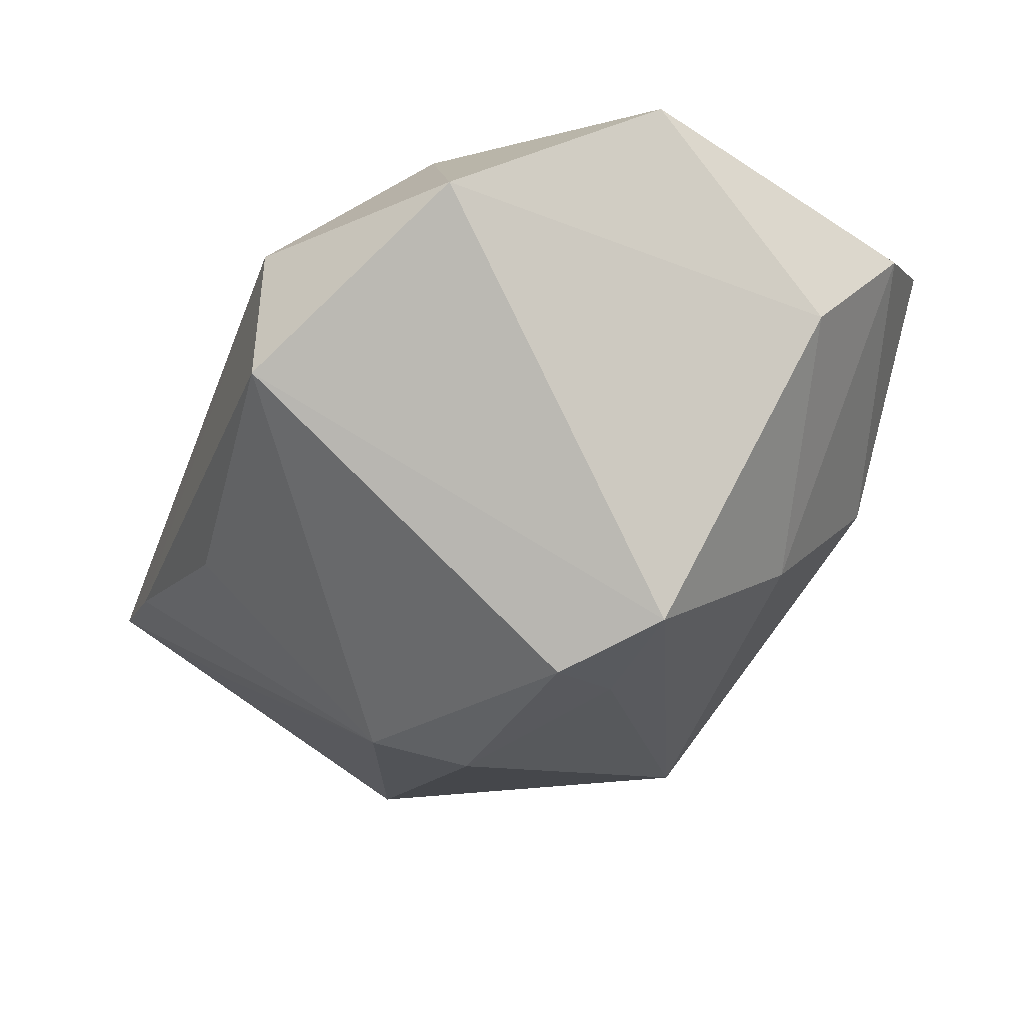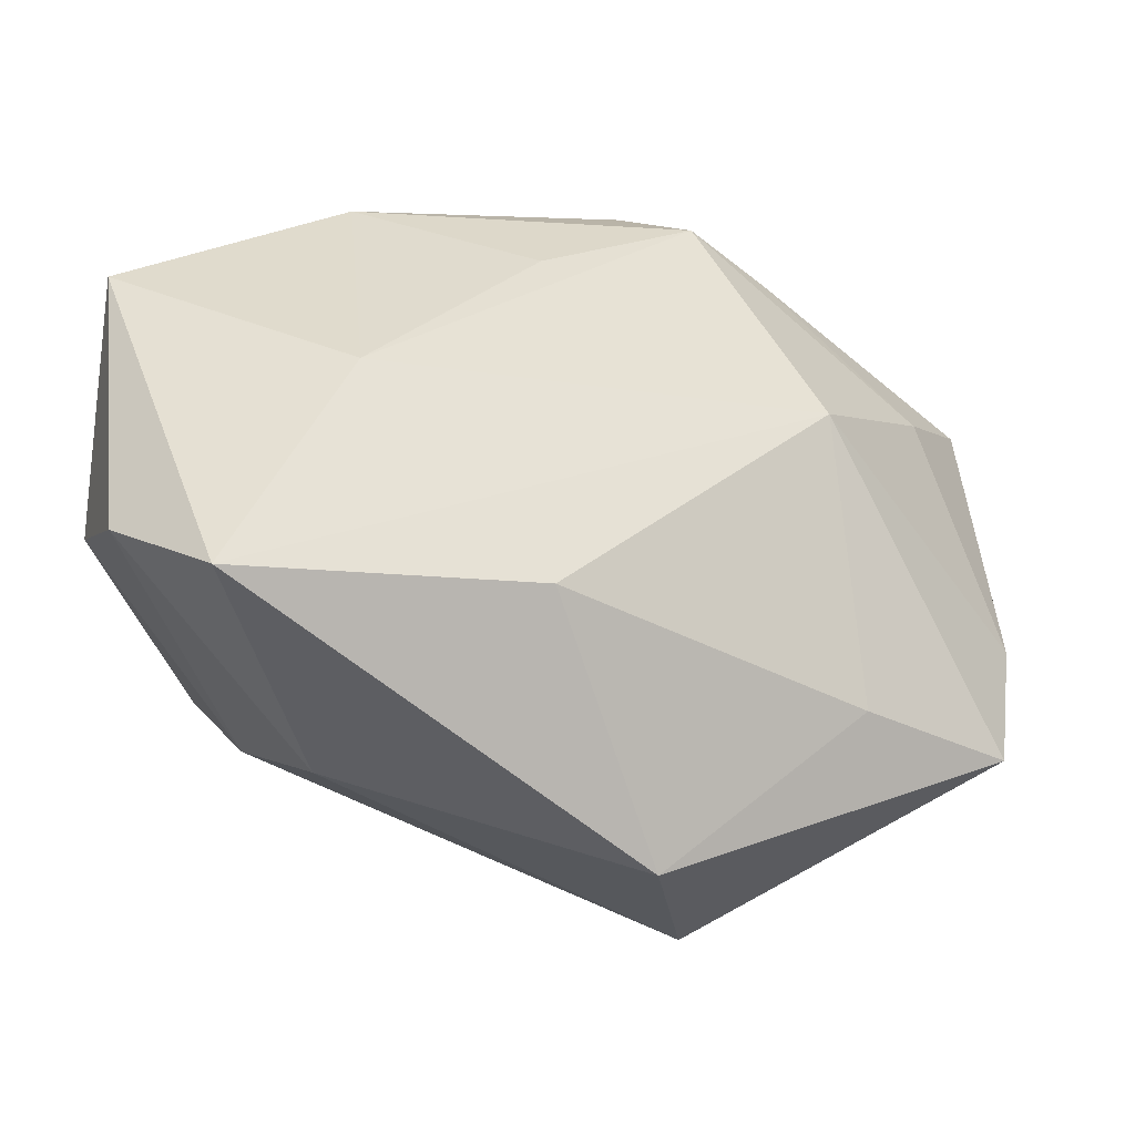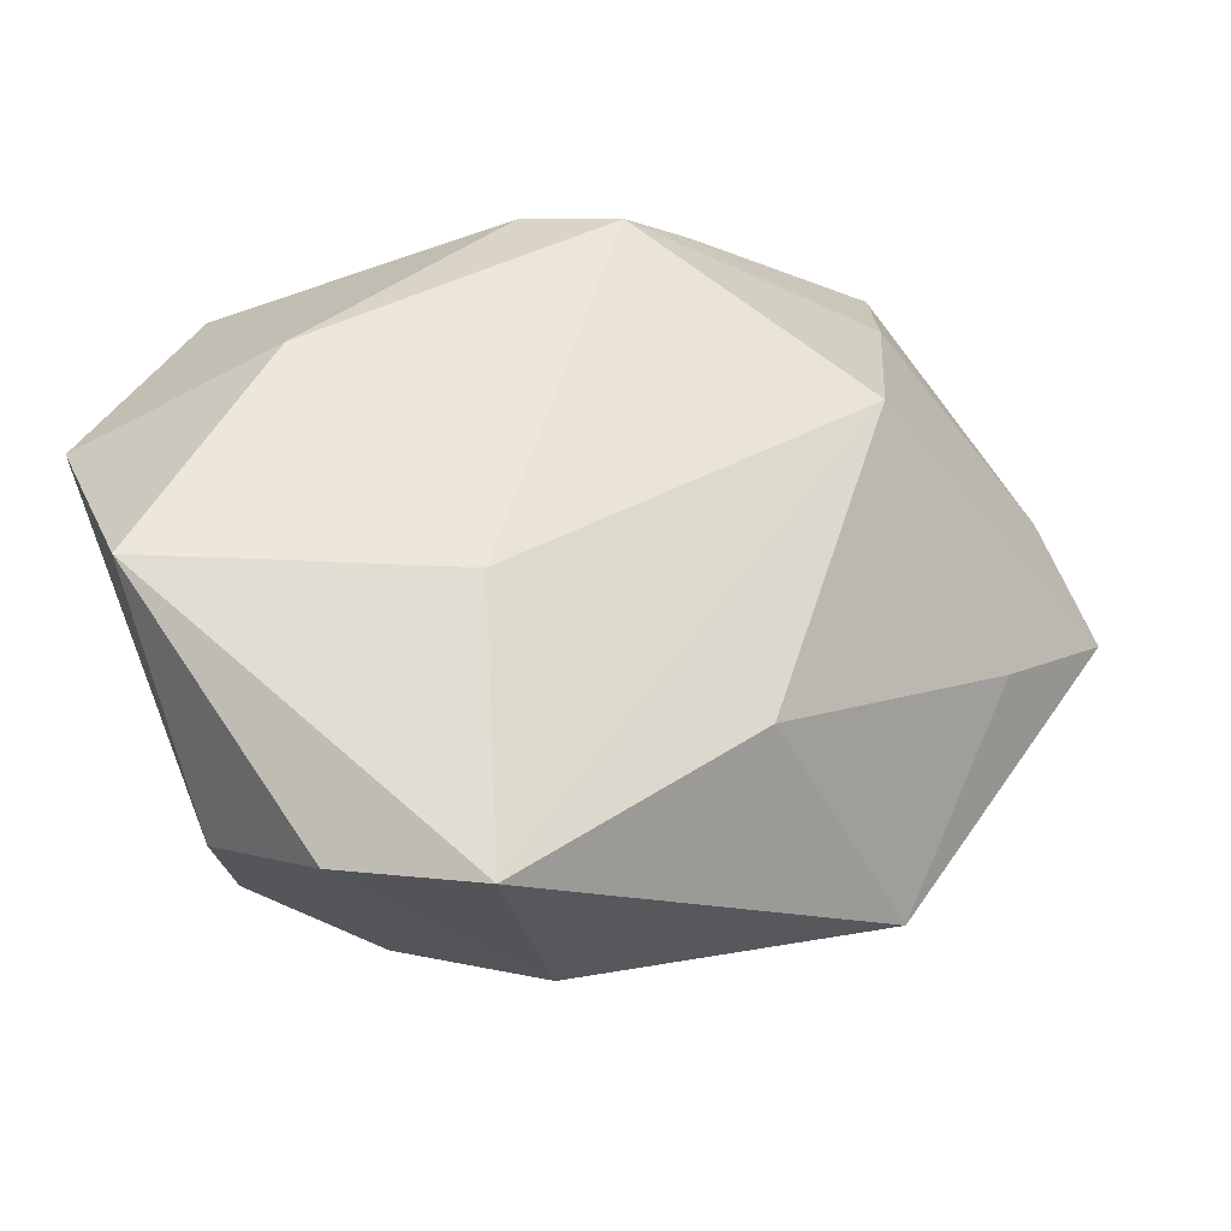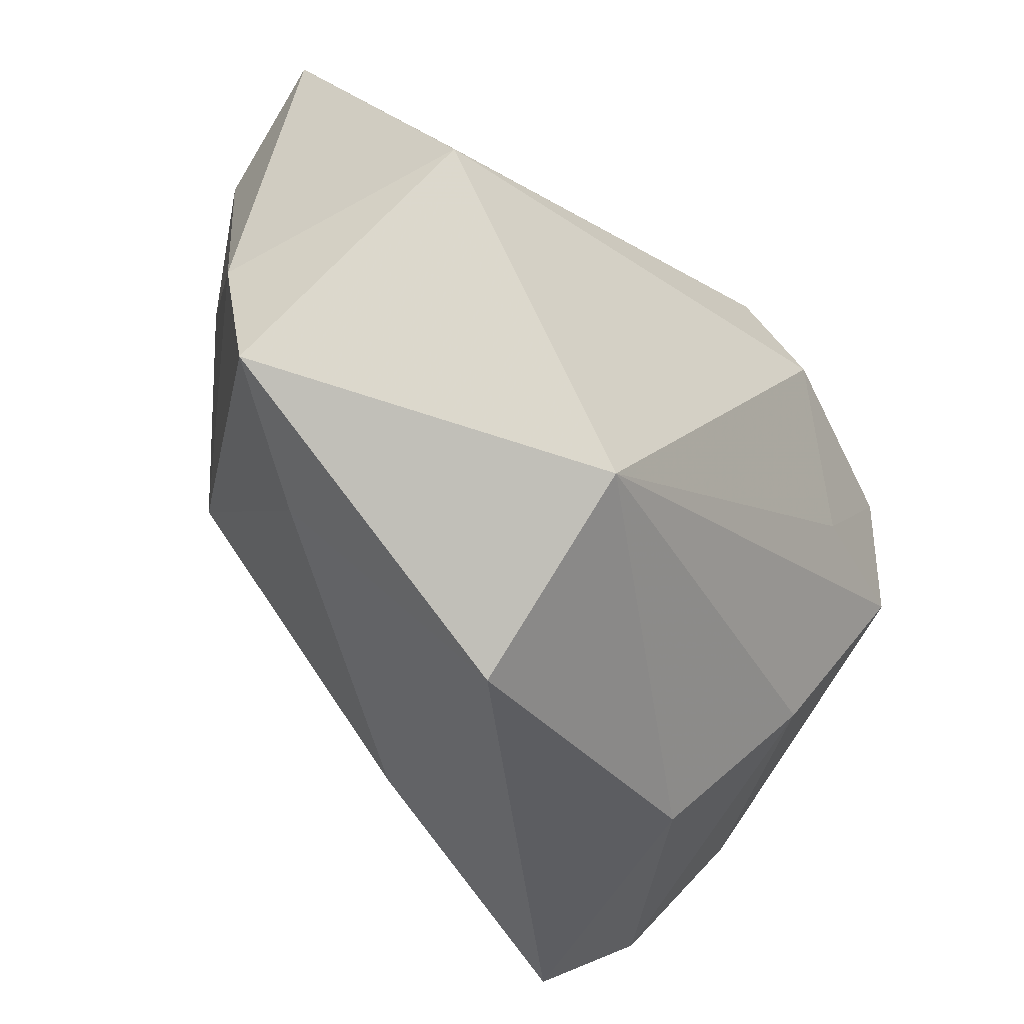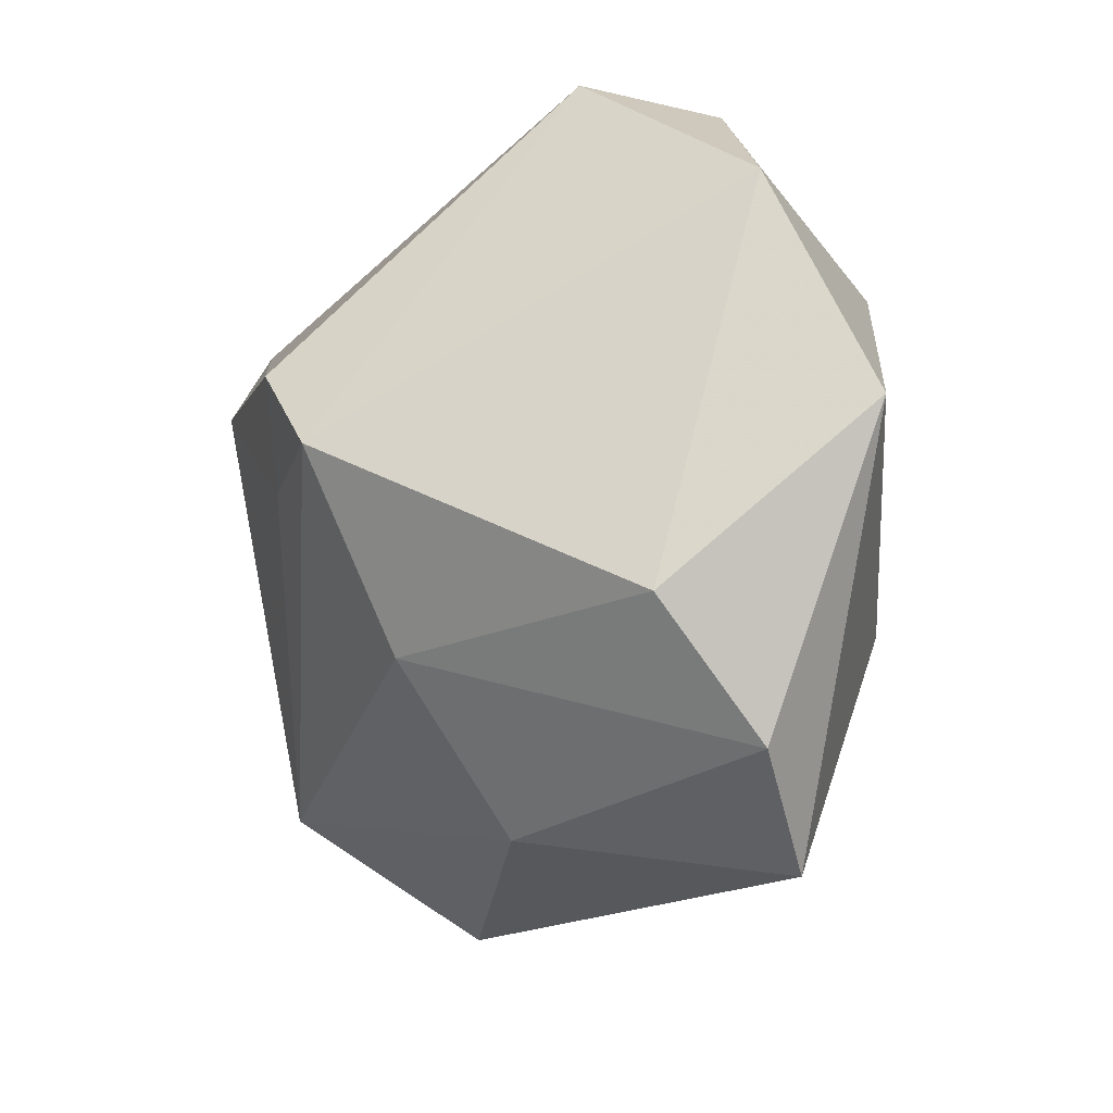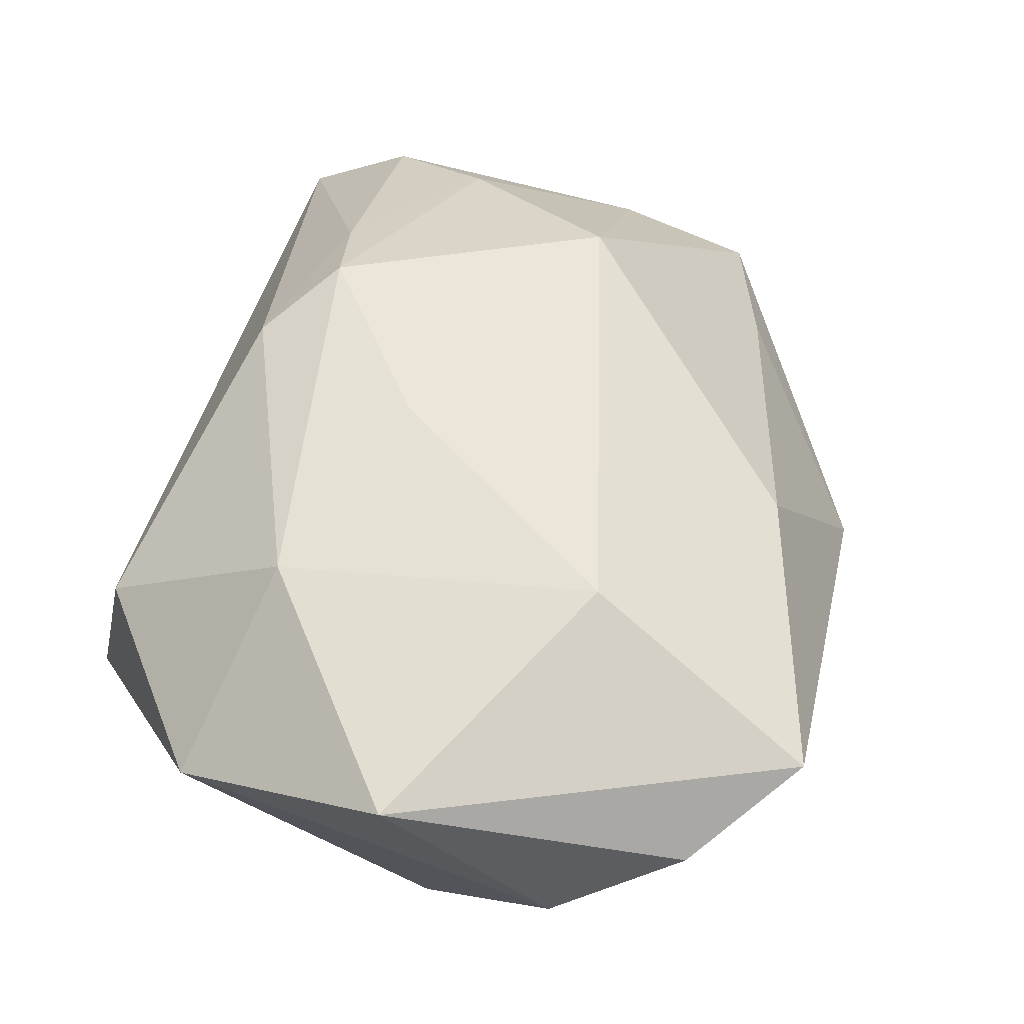
<metadata>
{"format":"obj","ext":"obj","renderer":"f3d","projection":"perspective","resolution":1024,"background":"white","views":[{"elev":-13.0,"azim":-109.6,"up":"+Z"},{"elev":33.3,"azim":5.2,"up":"+Z"},{"elev":51.2,"azim":-24.7,"up":"+Z"},{"elev":-45.2,"azim":135.9,"up":"+Y"},{"elev":-16.4,"azim":-85.9,"up":"+Y"},{"elev":68.0,"azim":-74.4,"up":"+Z"}]}
</metadata>
<code>
v -0.02223 0.02892 0.002828
v 0.004565 0.02125 0.02046
v 0.001505 0.02722 -0.007801
v 0.03472 0.02794 -0.007192
v 0.0389 -0.0035 -0.005715
v -0.02307 -0.01631 -0.01045
v 0.03831 -0.01513 -0.007985
v -0.01904 -0.002471 -0.02017
v 0.00349 -0.02478 0.01323
v -0.01906 0.02737 0.01364
v 0.02303 -0.003714 0.01639
v -0.01709 0.01253 0.02444
v -0.03433 -0.001115 0.02444
v 0.02705 -0.01893 -0.001035
v -0.02549 0.004582 -0.02013
v -0.01996 -0.03185 0.01818
v -0.005268 0.01374 -0.02362
v 0.02052 0.02892 -0.00778
v 0.03057 0.009655 0.007964
v 0.03171 0.001482 -0.02454
v -0.03339 0.01634 0.0163
v 0.03453 0.0186 0.001682
v 0.01106 0.01625 0.02214
v -0.03445 -0.01482 0.008437
v -0.01228 -0.0126 0.02444
v 0.0174 0.01764 0.01646
v -0.02932 -0.02463 0.01588
v 0.0118 -0.03176 -0.007851
v -0.0147 -0.02813 -0.002803
v -0.0305 -0.002397 -0.01636
v 0.02326 0.02005 -0.01442
v -0.0006403 0.006473 0.02358
v 0.01313 -0.02133 -0.02339
v -0.009754 0.006835 -0.02585
f 17 20 34
f 17 1 3
f 34 20 33
f 29 33 28
f 6 33 29
f 10 1 21
f 24 13 21
f 10 21 12
f 12 21 13
f 4 17 18
f 18 17 3
f 3 1 18
f 10 4 18
f 18 1 10
f 4 20 31
f 31 17 4
f 20 17 31
f 7 33 20
f 28 33 7
f 30 6 24
f 24 21 30
f 30 21 1
f 30 33 6
f 10 12 2
f 2 4 10
f 2 26 4
f 25 12 13
f 5 20 4
f 5 7 20
f 11 7 5
f 28 7 14
f 14 7 11
f 34 33 8
f 33 30 8
f 15 30 1
f 15 17 34
f 1 17 15
f 34 8 15
f 15 8 30
f 26 2 23
f 23 25 11
f 23 2 12
f 16 29 28
f 16 25 13
f 11 25 16
f 22 5 4
f 4 26 22
f 12 25 32
f 32 23 12
f 25 23 32
f 29 16 27
f 24 6 27
f 6 29 27
f 27 13 24
f 27 16 13
f 28 14 9
f 9 16 28
f 9 14 11
f 11 16 9
f 11 5 19
f 5 22 19
f 19 22 26
f 19 23 11
f 26 23 19

</code>
